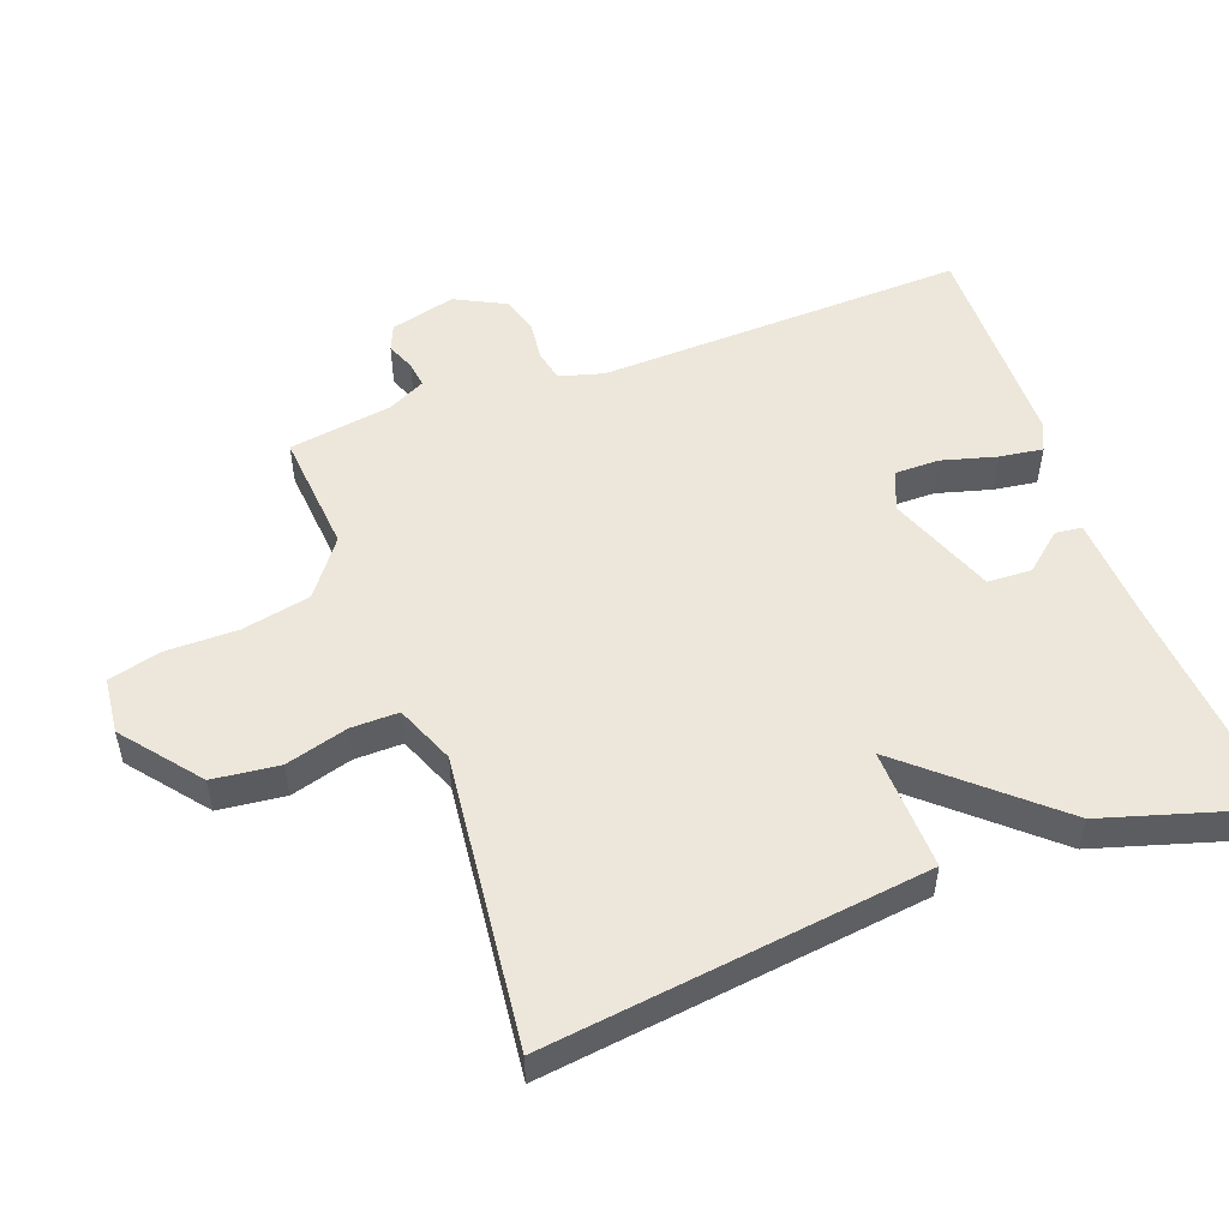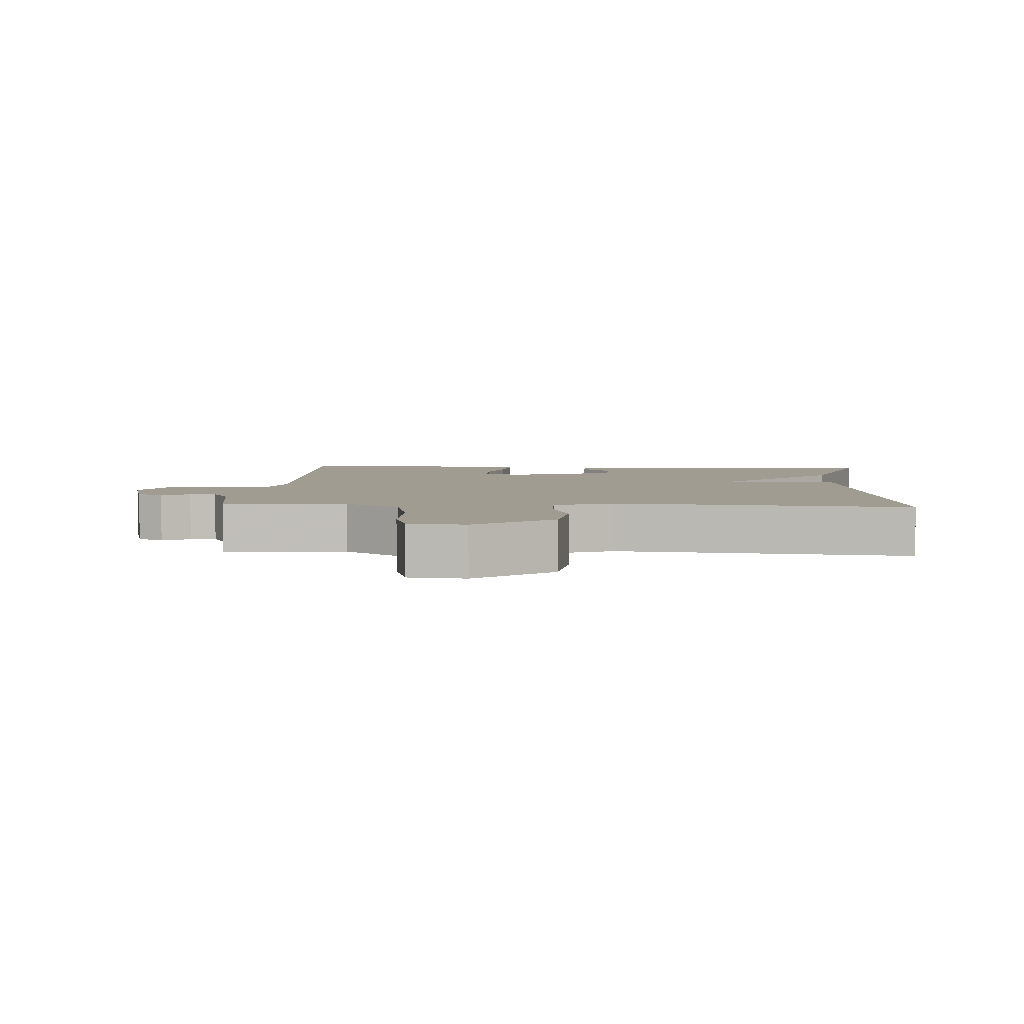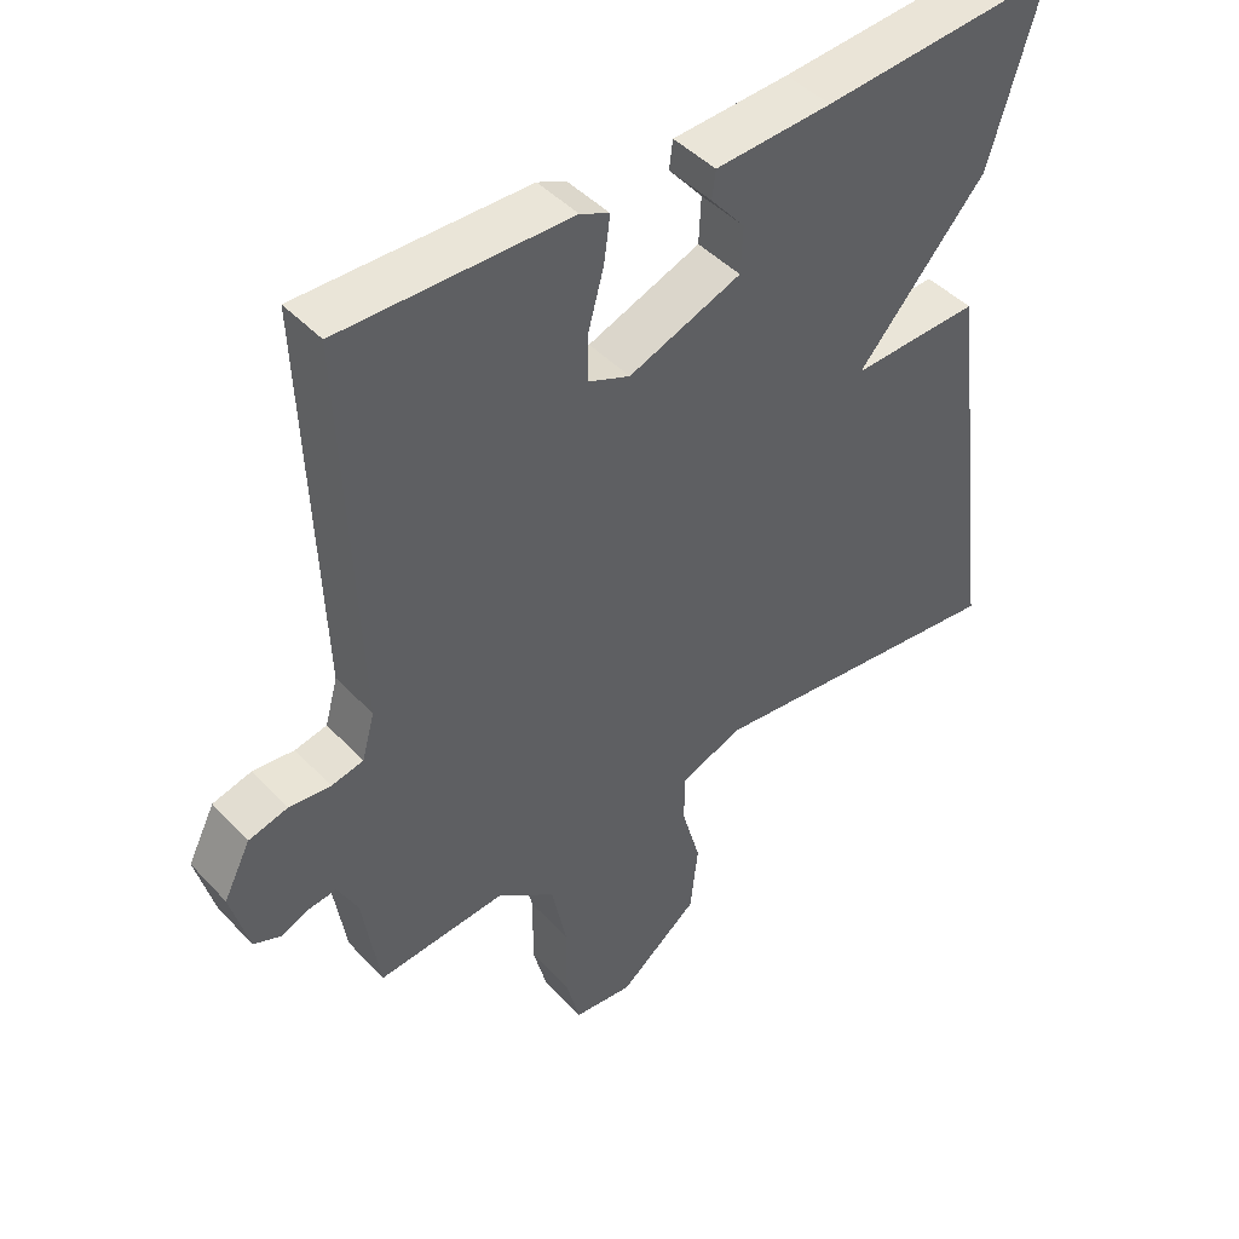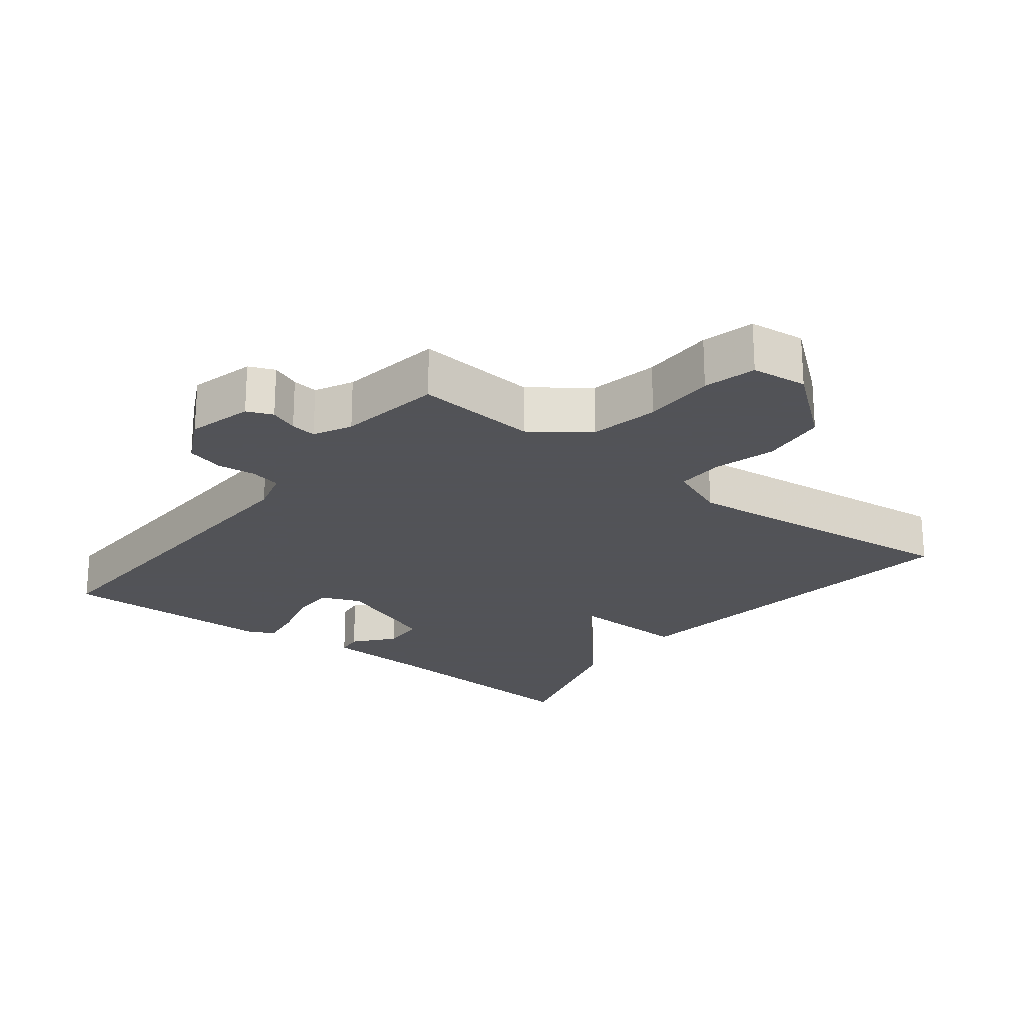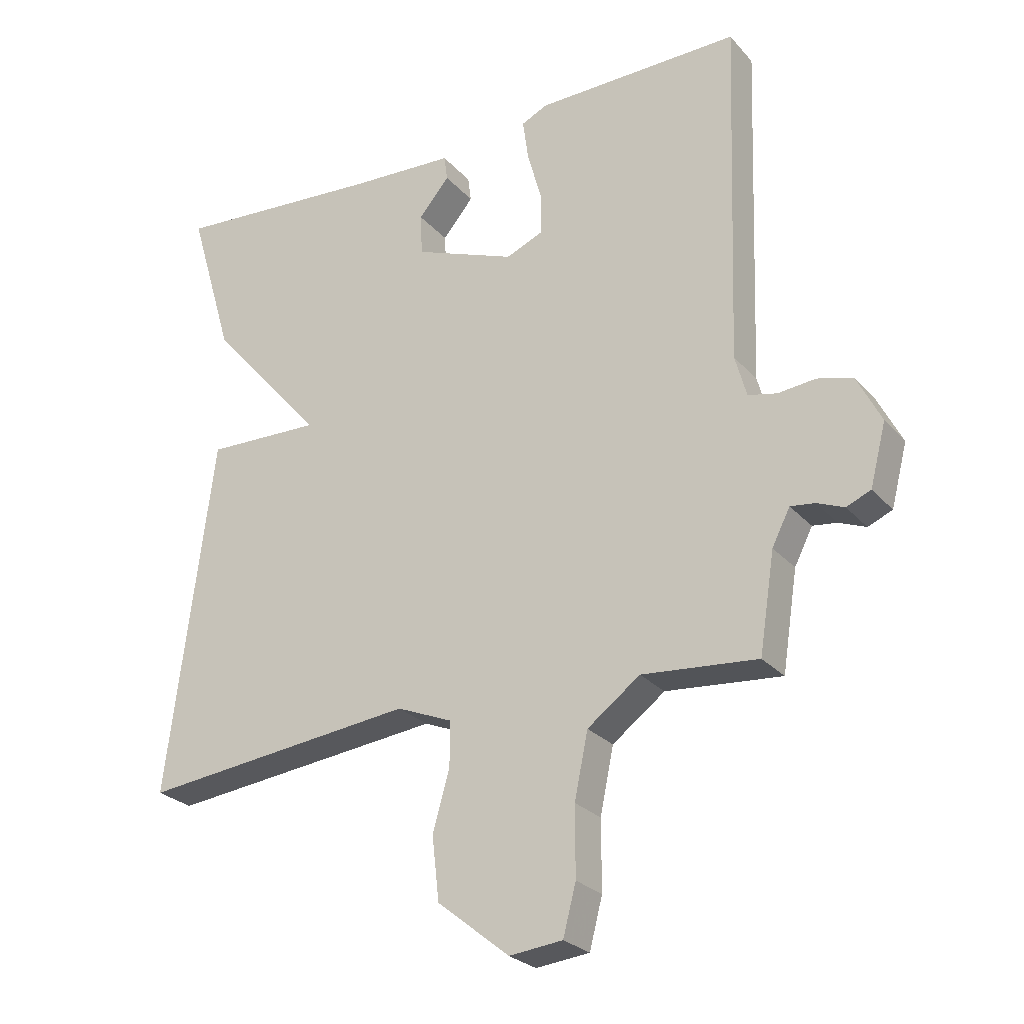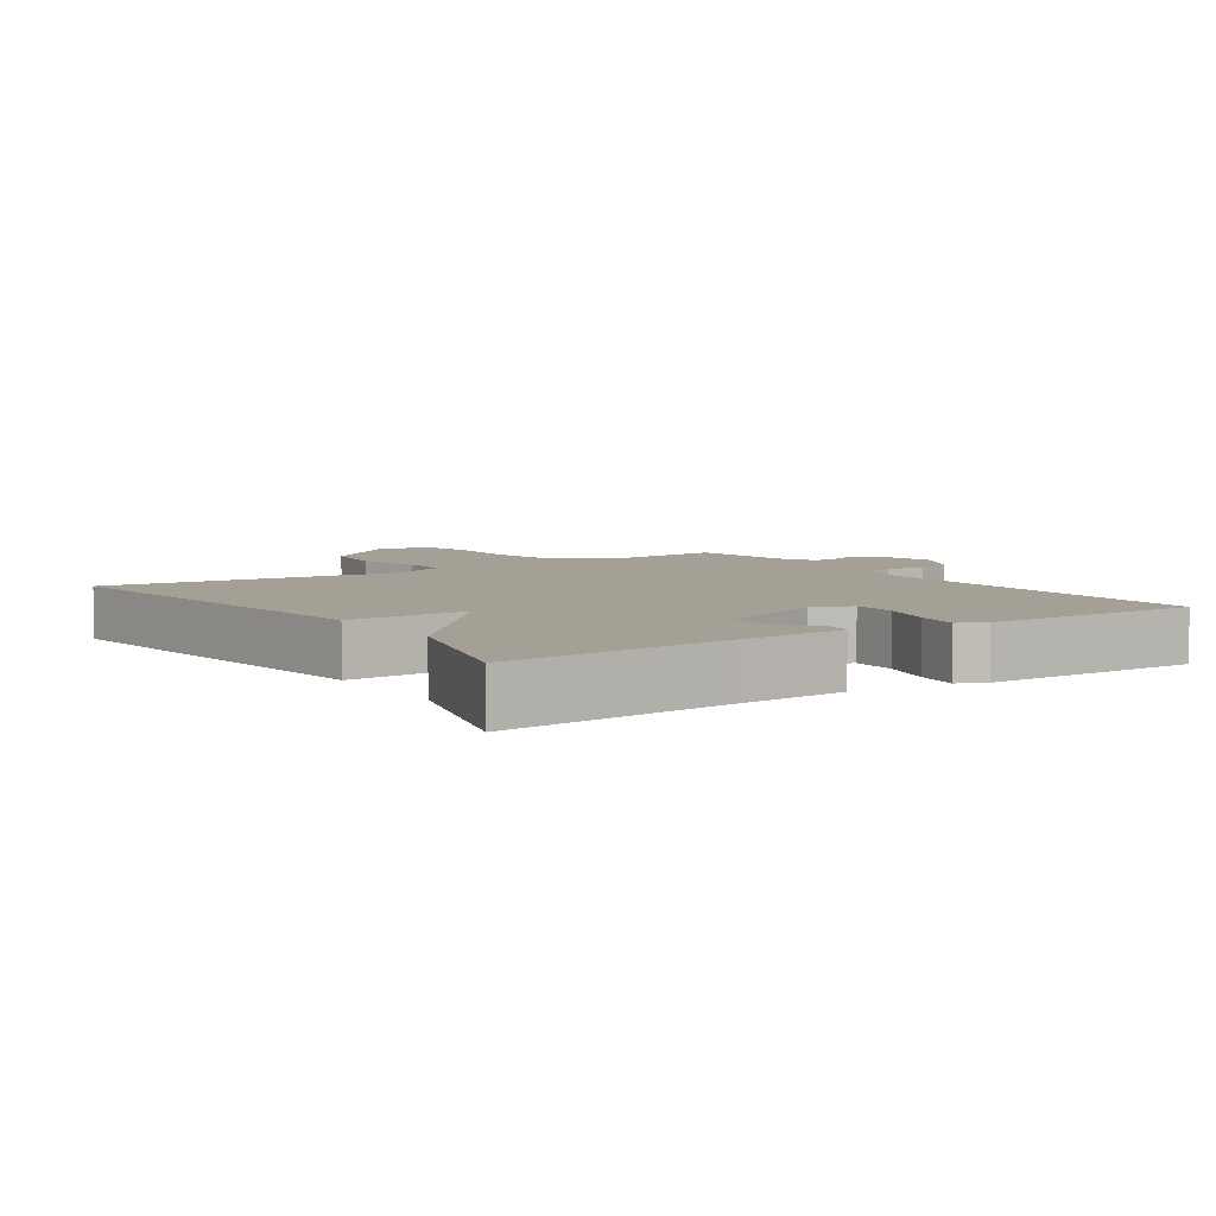
<metadata>
{"format":"obj","ext":"obj","renderer":"f3d","projection":"perspective","resolution":1024,"background":"white","views":[{"elev":52.4,"azim":-110.1,"up":"+Y"},{"elev":4.4,"azim":-176.6,"up":"+Y"},{"elev":45.1,"azim":140.2,"up":"+Z"},{"elev":-22.5,"azim":142.2,"up":"+Y"},{"elev":-26.1,"azim":31.5,"up":"+Z"},{"elev":5.8,"azim":-33.9,"up":"+Y"}]}
</metadata>
<code>
v -0.5 0.07 -0.5
v -0.429 0.07 0.061
v -0.249 0.07 0.055
v -0.429 0.07 0.261
v -0.5 0.07 0.5
v -0.169 0.07 0.474
v -0.006 0.07 0.465
v -0.001 0.07 0.426
v -0.049 0.07 0.369
v -0.046 0.07 0.304
v 0.112 0.07 0.243
v 0.17 0.07 0.267
v 0.17 0.07 0.333
v 0.148 0.07 0.413
v 0.139 0.07 0.477
v 0.18 0.07 0.496
v 0.5 0.07 0.5
v 0.481 0.07 -0.043
v 0.499 0.07 -0.108
v 0.544 0.07 -0.118
v 0.602 0.07 -0.112
v 0.657 0.07 -0.127
v 0.695 0.07 -0.202
v 0.67 0.07 -0.298
v 0.632 0.07 -0.314
v 0.59 0.07 -0.297
v 0.552 0.07 -0.292
v 0.524 0.07 -0.347
v 0.5 0.07 -0.5
v 0.32 0.07 -0.484
v 0.238 0.07 -0.545
v 0.217 0.07 -0.646
v 0.217 0.07 -0.753
v 0.197 0.07 -0.83
v 0.114 0.07 -0.839
v 0.002 0.07 -0.749
v -0.009 0.07 -0.651
v 0.017 0.07 -0.559
v 0.018 0.07 -0.489
v -0.069 0.07 -0.453
v -0.5 0 -0.5
v -0.429 0 0.061
v -0.249 0 0.055
v -0.429 0 0.261
v -0.5 0 0.5
v -0.169 0 0.474
v -0.006 0 0.465
v -0.001 0 0.426
v -0.049 0 0.369
v -0.046 0 0.304
v 0.112 0 0.243
v 0.17 0 0.267
v 0.17 0 0.333
v 0.148 0 0.413
v 0.139 0 0.477
v 0.18 0 0.496
v 0.5 0 0.5
v 0.481 0 -0.043
v 0.499 0 -0.108
v 0.544 0 -0.118
v 0.602 0 -0.112
v 0.657 0 -0.127
v 0.695 0 -0.202
v 0.67 0 -0.298
v 0.632 0 -0.314
v 0.59 0 -0.297
v 0.552 0 -0.292
v 0.524 0 -0.347
v 0.5 0 -0.5
v 0.32 0 -0.484
v 0.238 0 -0.545
v 0.217 0 -0.646
v 0.217 0 -0.753
v 0.197 0 -0.83
v 0.114 0 -0.839
v 0.002 0 -0.749
v -0.009 0 -0.651
v 0.017 0 -0.559
v 0.018 0 -0.489
v -0.069 0 -0.453
f 36 37 38
f 35 36 38
f 34 35 38
f 33 34 38
f 32 33 38
f 31 32 38 39
f 30 31 39 40
f 28 29 30
f 27 28 30 40
f 24 25 26
f 23 24 26
f 22 23 26
f 21 22 26
f 20 21 26
f 19 20 26 27
f 16 17 18
f 15 16 18
f 14 15 18
f 13 14 18
f 12 13 18 19
f 27 40 1
f 19 27 1
f 12 19 1
f 11 12 1
f 6 7 8 9
f 6 9 10
f 5 6 10
f 4 5 10
f 3 4 10
f 1 2 3
f 1 3 10 11
f 78 77 76
f 78 76 75
f 78 75 74
f 78 74 73
f 78 73 72
f 79 78 72 71
f 80 79 71 70
f 70 69 68
f 80 70 68 67
f 66 65 64
f 66 64 63
f 66 63 62
f 66 62 61
f 66 61 60
f 67 66 60 59
f 58 57 56
f 58 56 55
f 58 55 54
f 58 54 53
f 59 58 53 52
f 41 80 67
f 41 67 59
f 41 59 52
f 41 52 51
f 49 48 47 46
f 50 49 46
f 50 46 45
f 50 45 44
f 50 44 43
f 43 42 41
f 51 50 43 41
f 1 41 42 2
f 2 42 43 3
f 3 43 44 4
f 4 44 45 5
f 5 45 46 6
f 6 46 47 7
f 7 47 48 8
f 8 48 49 9
f 9 49 50 10
f 10 50 51 11
f 11 51 52 12
f 12 52 53 13
f 13 53 54 14
f 14 54 55 15
f 15 55 56 16
f 16 56 57 17
f 17 57 58 18
f 18 58 59 19
f 19 59 60 20
f 20 60 61 21
f 21 61 62 22
f 22 62 63 23
f 23 63 64 24
f 24 64 65 25
f 25 65 66 26
f 26 66 67 27
f 27 67 68 28
f 28 68 69 29
f 29 69 70 30
f 30 70 71 31
f 31 71 72 32
f 32 72 73 33
f 33 73 74 34
f 34 74 75 35
f 35 75 76 36
f 36 76 77 37
f 37 77 78 38
f 38 78 79 39
f 39 79 80 40
f 40 80 41 1

</code>
